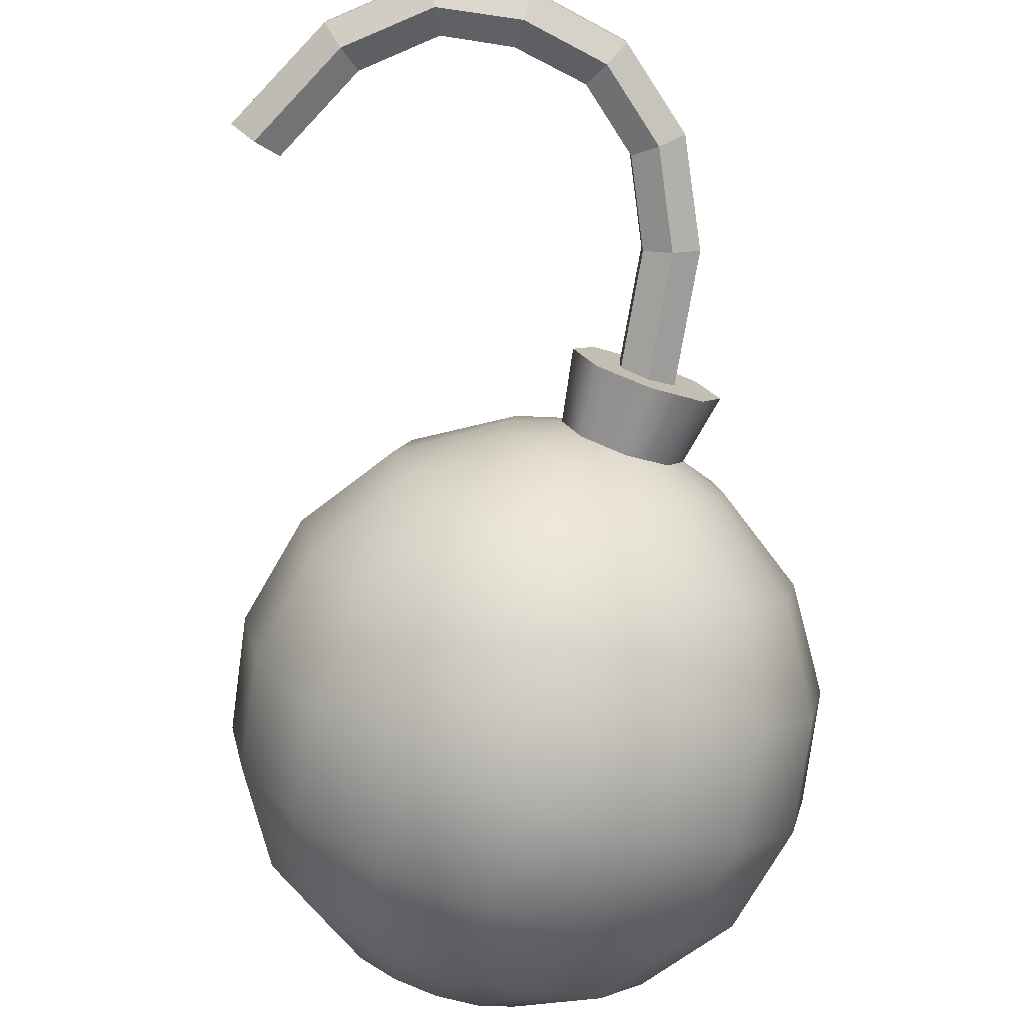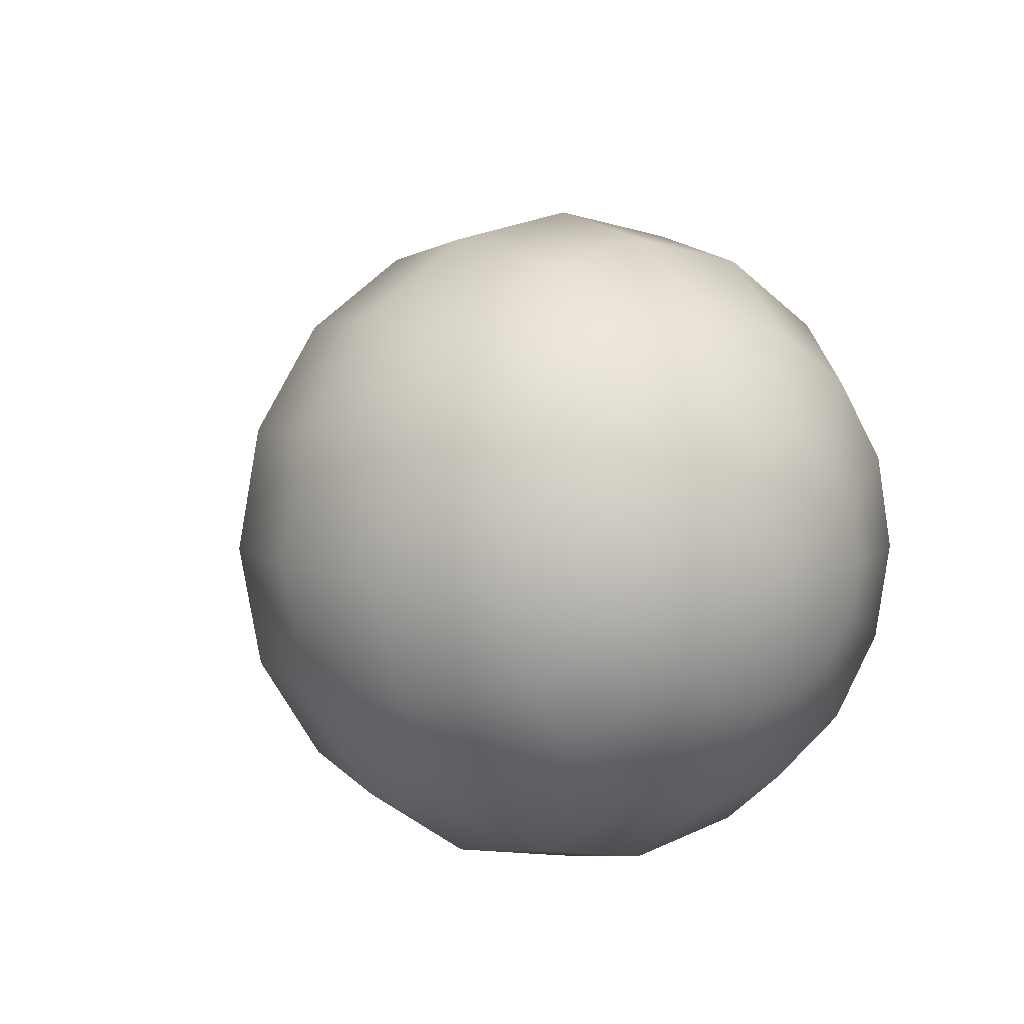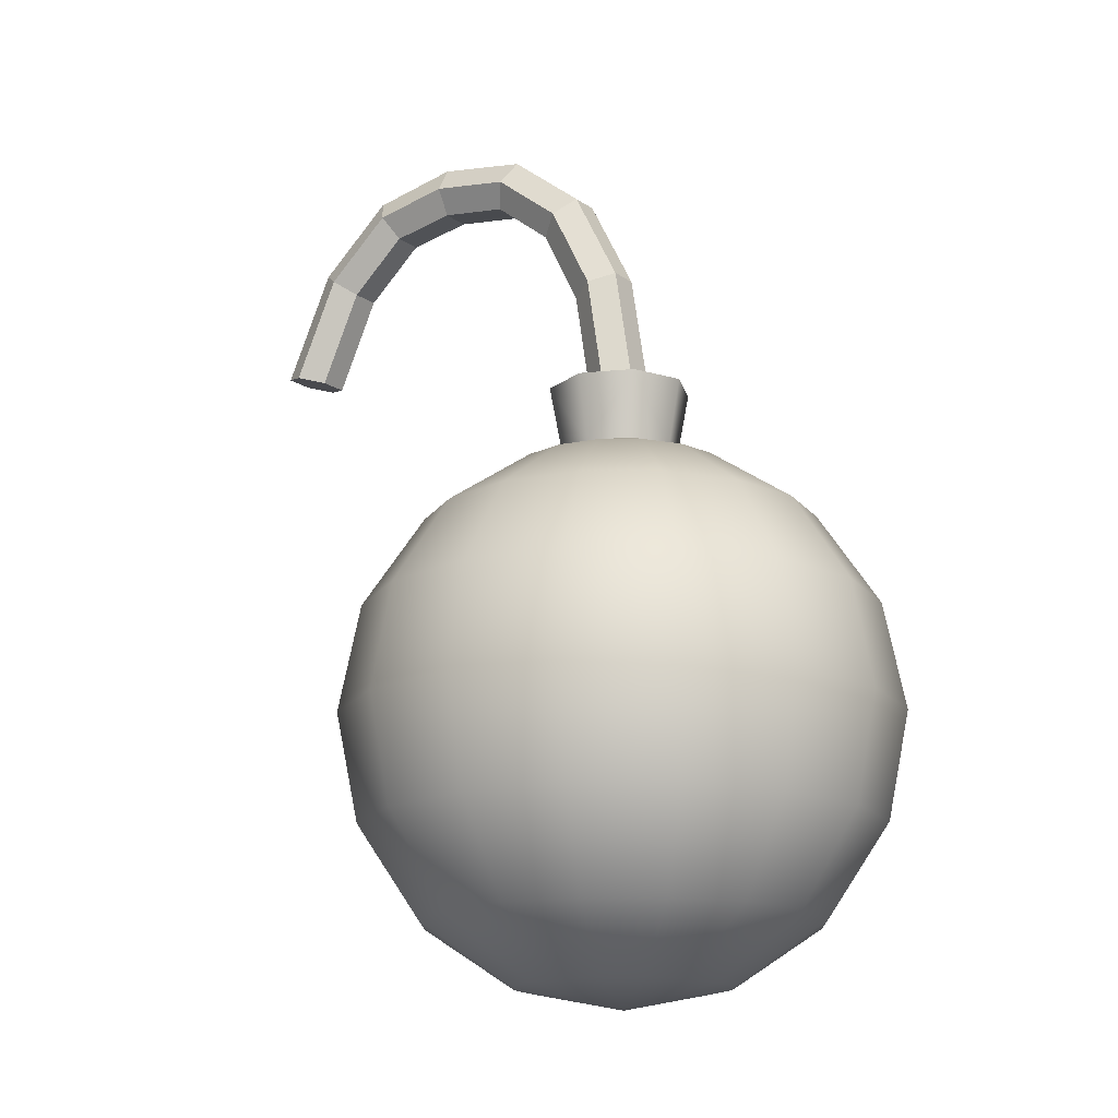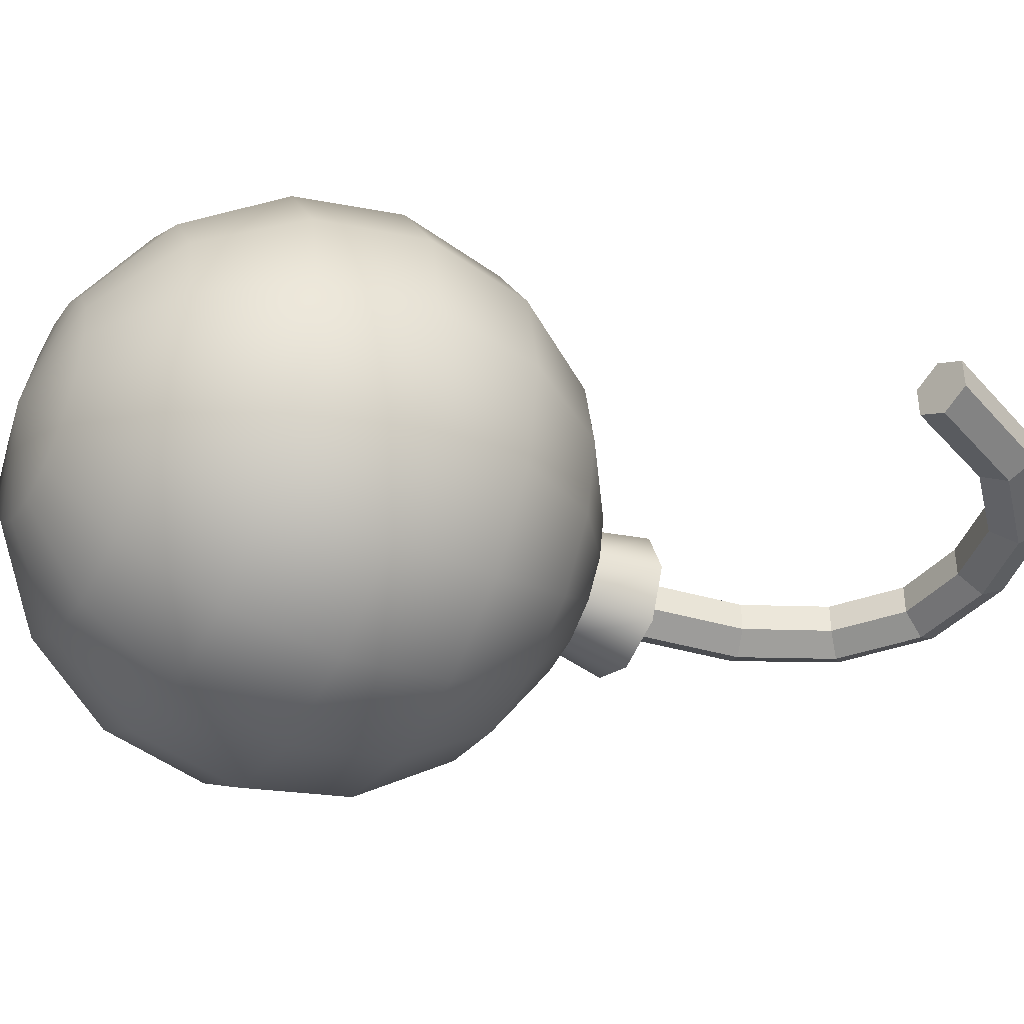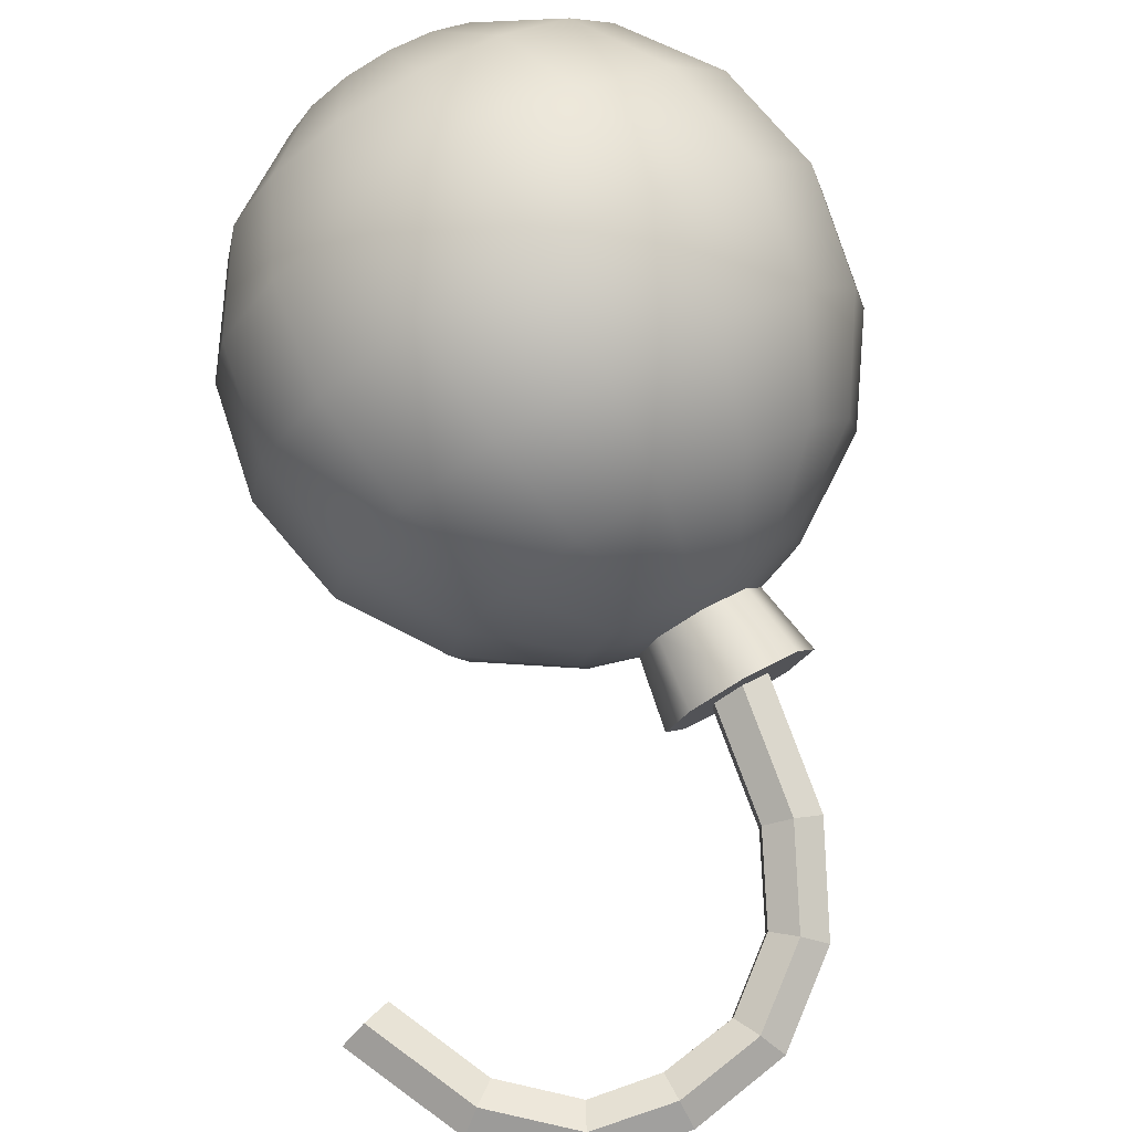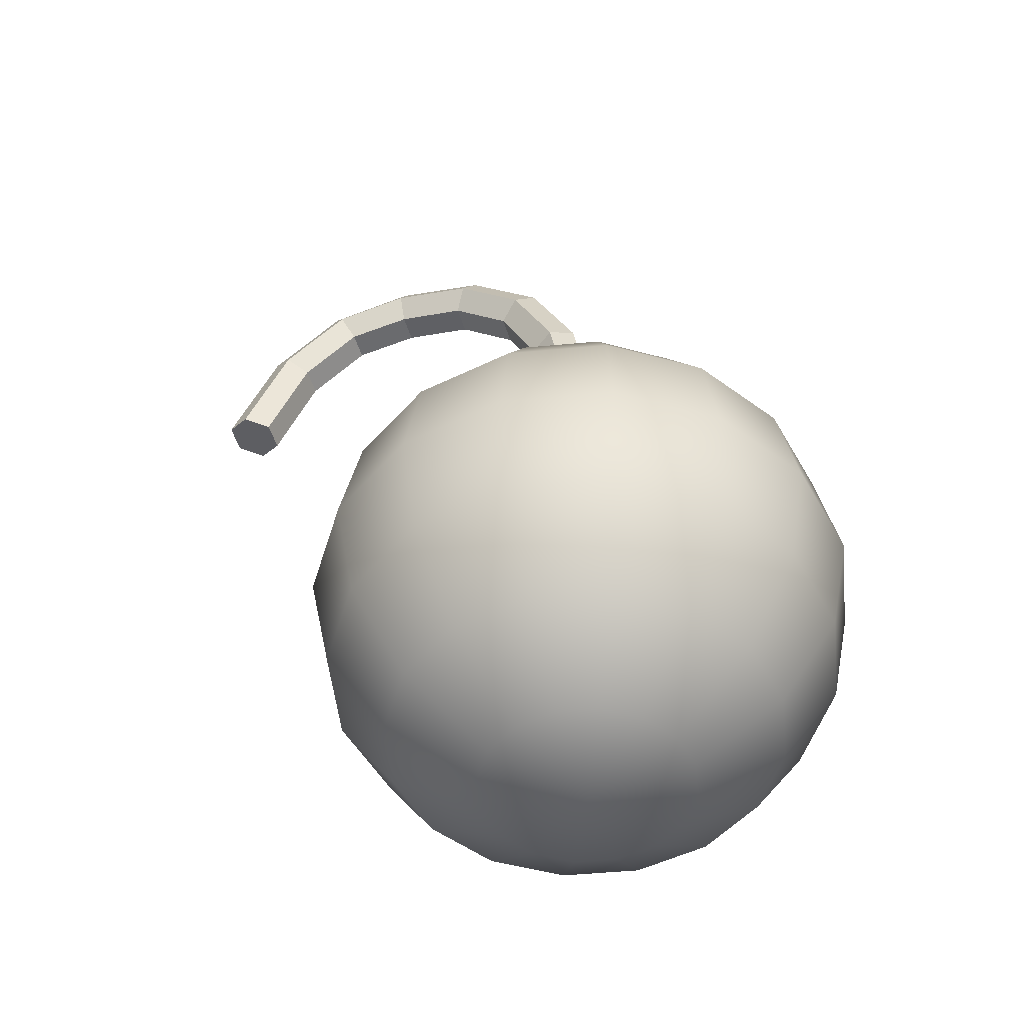
<metadata>
{"format":"obj","ext":"obj","renderer":"f3d","projection":"perspective","resolution":1024,"background":"white","views":[{"elev":-76.8,"azim":161.1,"up":"+Z"},{"elev":7.0,"azim":-35.8,"up":"+Z"},{"elev":-15.5,"azim":-145.0,"up":"+Y"},{"elev":-40.8,"azim":61.9,"up":"+Z"},{"elev":78.9,"azim":150.7,"up":"+Z"},{"elev":-50.0,"azim":-162.9,"up":"+Y"}]}
</metadata>
<code>
o Bomb_Sphere
v 0 0.7855 -1.896
v 0 -0 -2.053
v 0 -0.7855 -1.896
v 0.3006 1.896 -0.7257
v 0.5554 1.451 -1.341
v 0.7257 0.7855 -1.752
v 0.7855 -0 -1.896
v 0.7257 -0.7855 -1.752
v 0.5554 -1.451 -1.341
v 0.3006 -1.896 -0.7257
v 0.5554 1.896 -0.5554
v 1.026 1.451 -1.026
v 1.341 0.7855 -1.341
v 1.451 -0 -1.451
v 1.341 -0.7855 -1.341
v 1.026 -1.451 -1.026
v 0.5554 -1.896 -0.5554
v 0.7257 1.896 -0.3006
v 1.341 1.451 -0.5554
v 1.752 0.7855 -0.7257
v 1.896 -0 -0.7855
v 1.752 -0.7855 -0.7257
v 1.341 -1.451 -0.5554
v 0.7257 -1.896 -0.3006
v 0.7855 1.896 -0
v 1.451 1.451 -0
v 1.896 0.7855 -0
v 2.053 0 0
v 1.896 -0.7855 0
v 1.451 -1.451 0
v 0.7855 -1.896 0
v 0.7257 1.896 0.3006
v 1.341 1.451 0.5554
v 1.752 0.7855 0.7257
v 1.896 0 0.7855
v 1.752 -0.7855 0.7257
v 1.341 -1.451 0.5554
v 0.7257 -1.896 0.3006
v 0.5554 1.896 0.5554
v 1.026 1.451 1.026
v 1.341 0.7855 1.341
v 1.451 0 1.451
v 1.341 -0.7855 1.341
v 1.026 -1.451 1.026
v 0.5554 -1.896 0.5554
v 0.3006 1.896 0.7257
v 0.5554 1.451 1.341
v 0.7257 0.7855 1.752
v 0.7855 0 1.896
v 0.7257 -0.7855 1.752
v 0.5554 -1.451 1.341
v 0.3006 -1.896 0.7257
v 0 1.896 0.7855
v 0 1.451 1.451
v 0 0.7855 1.896
v 0 0 2.053
v 0 -0.7855 1.896
v 0 -1.451 1.451
v 0 -1.896 0.7855
v -0.3006 1.896 0.7257
v -0.5554 1.451 1.341
v -0.7257 0.7855 1.752
v -0.7855 0 1.896
v -0.7257 -0.7855 1.752
v -0.5554 -1.451 1.341
v -0.3006 -1.896 0.7257
v 0 -2.053 0
v -0.5554 1.896 0.5554
v -1.026 1.451 1.026
v -1.341 0.7855 1.341
v -1.451 0 1.451
v -1.341 -0.7855 1.341
v -1.026 -1.451 1.026
v -0.5554 -1.896 0.5554
v -0.7257 1.896 0.3006
v -1.341 1.451 0.5554
v -1.752 0.7855 0.7257
v -1.896 0 0.7855
v -1.752 -0.7855 0.7257
v -1.341 -1.451 0.5554
v -0.7257 -1.896 0.3006
v -0.7855 1.896 -0
v -1.451 1.451 -0
v -1.896 0.7855 -0
v -2.053 -0 -1e-06
v -1.896 -0.7855 0
v -1.451 -1.451 0
v -0.7855 -1.896 0
v -0.7257 1.896 -0.3006
v -1.341 1.451 -0.5554
v -1.752 0.7855 -0.7257
v -1.896 -0 -0.7855
v -1.752 -0.7855 -0.7257
v -1.341 -1.451 -0.5554
v -0.7257 -1.896 -0.3006
v -0.5554 1.896 -0.5554
v -1.026 1.451 -1.026
v -1.341 0.7855 -1.341
v -1.451 -0 -1.451
v -1.341 -0.7855 -1.341
v -1.026 -1.451 -1.026
v -0.5554 -1.896 -0.5554
v -0.3006 1.896 -0.7257
v -0.5554 1.451 -1.341
v -0.7257 0.7855 -1.752
v -0.7855 -0 -1.896
v -0.7257 -0.7855 -1.752
v -0.5554 -1.451 -1.341
v -0.3006 -1.896 -0.7257
v 0 1.896 -0.7855
v 0 1.451 -1.451
v 0 -1.451 -1.451
v 0 -1.896 -0.7855
v 0 2.019 -0.4351
v 0.3077 2.019 -0.3077
v 0.4351 2.019 -0
v 0.3077 2.019 0.3077
v 0 2.019 0.4351
v -0.3077 2.019 0.3077
v -0.4351 2.019 -0
v -0.3077 2.019 -0.3077
v 0 2.515 -0.528
v 0.3734 2.515 -0.3734
v 0.528 2.515 -0
v 0.3734 2.515 0.3734
v 0 2.515 0.528
v -0.3734 2.515 0.3734
v -0.528 2.515 -0
v -0.3734 2.515 -0.3734
v 0 2.515 -0.22
v -0.1905 2.515 -0.11
v -0.1905 2.515 0.11
v 0 2.515 0.22
v 0.1905 2.515 0.11
v 0.1905 2.515 -0.11
v 2.972 3.172 -0.2431
v 2.788 3.122 -0.1331
v 2.788 3.122 0.08686
v 2.972 3.172 0.1969
v 3.156 3.221 0.08686
v 3.156 3.221 -0.1331
v 2.625 3.932 -0.2419
v 2.129 4.375 -0.2385
v 1.558 4.483 -0.234
v 0.9521 4.389 -0.2291
v 0.4529 3.998 -0.2246
v 0.1337 3.367 -0.2213
v 0.314 3.305 -0.1116
v 0.5981 3.874 -0.115
v 1.035 4.217 -0.1194
v 1.556 4.293 -0.124
v 2.04 4.207 -0.1283
v 2.472 3.819 -0.1316
v 0.3146 3.305 0.1084
v 0.5994 3.875 0.105
v 1.037 4.218 0.1006
v 1.558 4.293 0.09599
v 2.041 4.207 0.09173
v 2.472 3.818 0.08843
v 0.1349 3.368 0.2187
v 0.4554 3.999 0.2154
v 0.9555 4.39 0.2109
v 1.562 4.483 0.206
v 2.132 4.374 0.2014
v 2.626 3.931 0.1981
v -0.04542 3.43 0.109
v 0.3101 4.123 0.1058
v 0.8726 4.562 0.1012
v 1.563 4.674 0.09593
v 2.221 4.543 0.09114
v 2.779 4.044 0.08783
v -0.04599 3.43 -0.111
v 0.3089 4.122 -0.1142
v 0.8709 4.561 -0.1188
v 1.561 4.674 -0.1241
v 2.219 4.543 -0.1288
v 2.779 4.044 -0.1322
f 75 76 69 68
f 11 18 19 12
f 5 6 1 111
f 113 10 67
f 80 73 72 79
f 115 11 4
f 9 16 17 10
f 13 6 5 12
f 7 14 15 8
f 16 23 24 17
f 14 21 22 15
f 24 31 67
f 15 22 23 16
f 21 28 29 22
f 22 29 30 23
f 115 116 18
f 12 19 20 13
f 6 13 14 7
f 38 67 31
f 13 20 21 14
f 116 25 18
f 18 25 26 19
f 30 37 38 31
f 20 27 28 21
f 23 30 31 24
f 25 32 33 26
f 128 120 119 127
f 29 36 37 30
f 38 45 67
f 19 26 27 20
f 35 36 29 28
f 125 117 116 124
f 114 4 110
f 41 48 49 42
f 117 39 32
f 36 43 44 37
f 44 45 38 37
f 27 34 35 28
f 34 41 42 35
f 35 42 43 36
f 32 39 40 33
f 26 33 34 27
f 45 52 67
f 51 44 43 50
f 59 67 52
f 33 40 41 34
f 42 49 50 43
f 51 58 59 52
f 46 39 117
f 54 55 48 47
f 44 51 52 45
f 47 48 41 40
f 118 126 127 119
f 46 53 54 47
f 53 60 61 54
f 39 46 47 40
f 57 58 51 50
f 48 55 56 49
f 59 66 67
f 53 46 118
f 65 66 59 58
f 49 56 57 50
f 74 67 66
f 57 64 65 58
f 56 63 64 57
f 116 32 25
f 81 67 74
f 54 61 62 55
f 55 62 63 56
f 80 81 74 73
f 119 68 60
f 60 68 69 61
f 65 73 74 66
f 63 71 72 64
f 64 72 73 65
f 70 69 76 77
f 67 88 95
f 67 81 88
f 9 10 113 112
f 100 99 106 107
f 3 2 7 8
f 70 71 63 62
f 119 120 75
f 102 67 95
f 92 91 98 99
f 78 71 70 77
f 92 85 84 91
f 60 53 118
f 88 81 80 87
f 87 80 79 86
f 85 86 79 78
f 94 87 86 93
f 72 71 78 79
f 93 86 85 92
f 83 84 77 76
f 85 78 77 84
f 82 75 120
f 88 87 94 95
f 129 123 122
f 102 95 94 101
f 109 102 101 108
f 17 67 10
f 89 90 83 82
f 109 67 102
f 100 93 92 99
f 101 94 93 100
f 84 83 90 91
f 121 114 103
f 108 101 100 107
f 2 3 107 106
f 103 104 97 96
f 67 109 113
f 89 120 121
f 1 105 104 111
f 90 89 96 97
f 98 97 104 105
f 105 106 99 98
f 82 120 89
f 11 12 5 4
f 112 108 107 3
f 112 113 109 108
f 2 106 105 1
f 104 103 110 111
f 8 15 16 9
f 110 103 114
f 127 126 125
f 24 67 17
f 9 112 3 8
f 124 128 127 125
f 123 115 114 122
f 5 111 110 4
f 126 118 117 125
f 114 121 129 122
f 61 69 70 62
f 120 128 129 121
f 82 83 76 75
f 97 98 91 90
f 11 115 18
f 114 115 4
f 96 121 103
f 96 89 121
f 68 119 75
f 118 119 60
f 118 46 117
f 116 117 32
f 124 116 115 123
f 6 7 2 1
f 138 137 140 139
f 137 136 141 140
f 123 129 128 124
f 136 137 153 142
f 137 138 159 153
f 138 139 165 159
f 139 140 171 165
f 140 141 177 171
f 141 136 142 177
f 142 153 152 143
f 143 152 151 144
f 144 151 150 145
f 145 150 149 146
f 146 149 148 147
f 147 148 135 130
f 153 159 158 152
f 152 158 157 151
f 151 157 156 150
f 150 156 155 149
f 149 155 154 148
f 148 154 134 135
f 159 165 164 158
f 158 164 163 157
f 157 163 162 156
f 156 162 161 155
f 155 161 160 154
f 154 160 133 134
f 165 171 170 164
f 164 170 169 163
f 163 169 168 162
f 162 168 167 161
f 161 167 166 160
f 160 166 132 133
f 171 177 176 170
f 170 176 175 169
f 169 175 174 168
f 168 174 173 167
f 167 173 172 166
f 166 172 131 132
f 177 142 143 176
f 176 143 144 175
f 175 144 145 174
f 174 145 146 173
f 173 146 147 172
f 172 147 130 131

</code>
